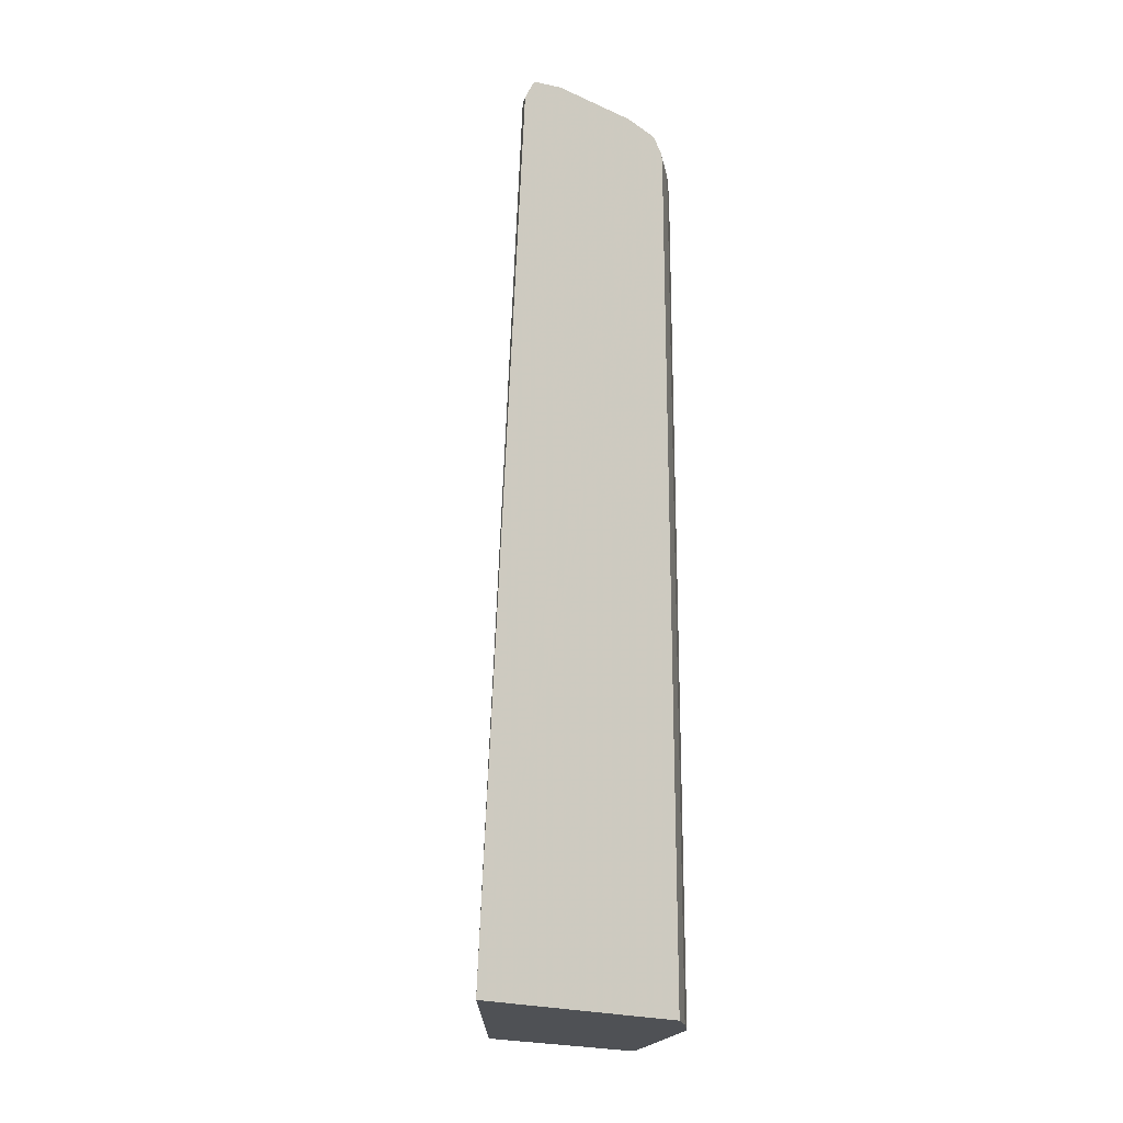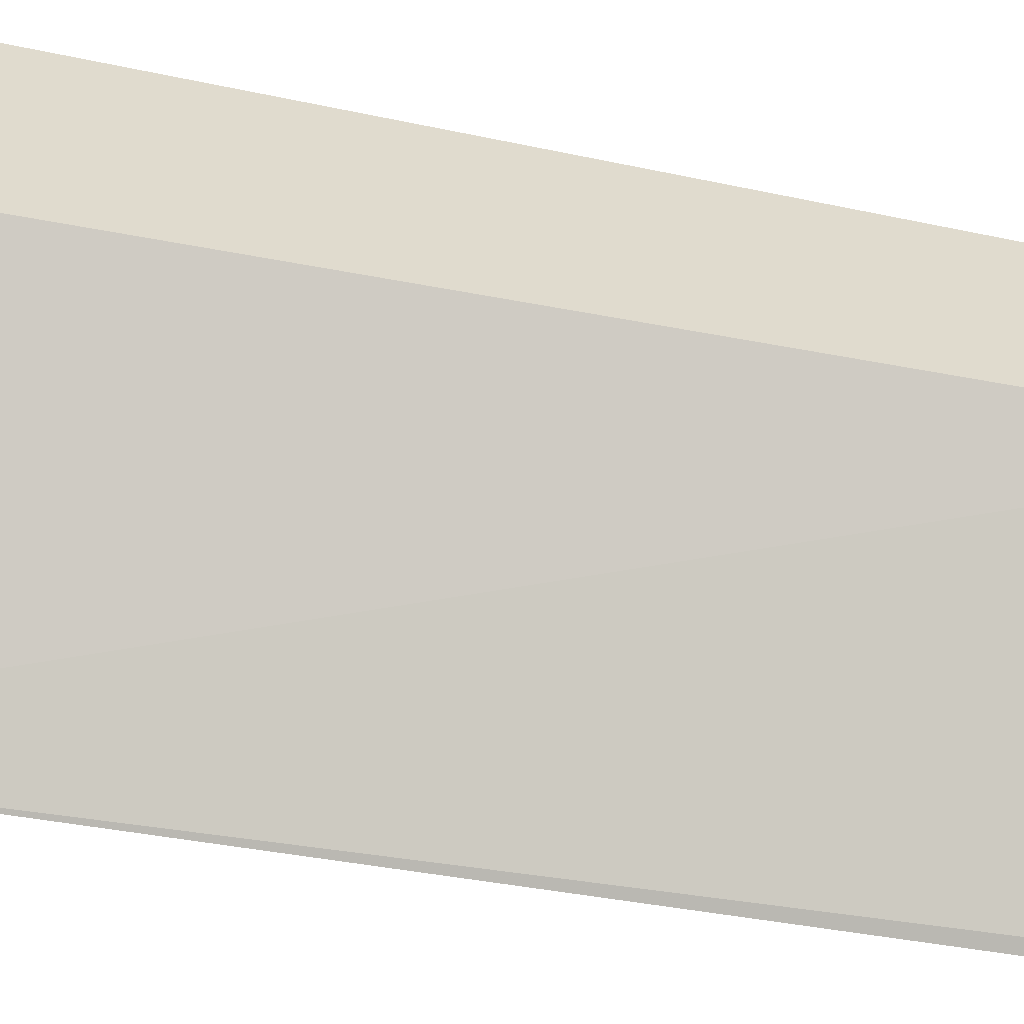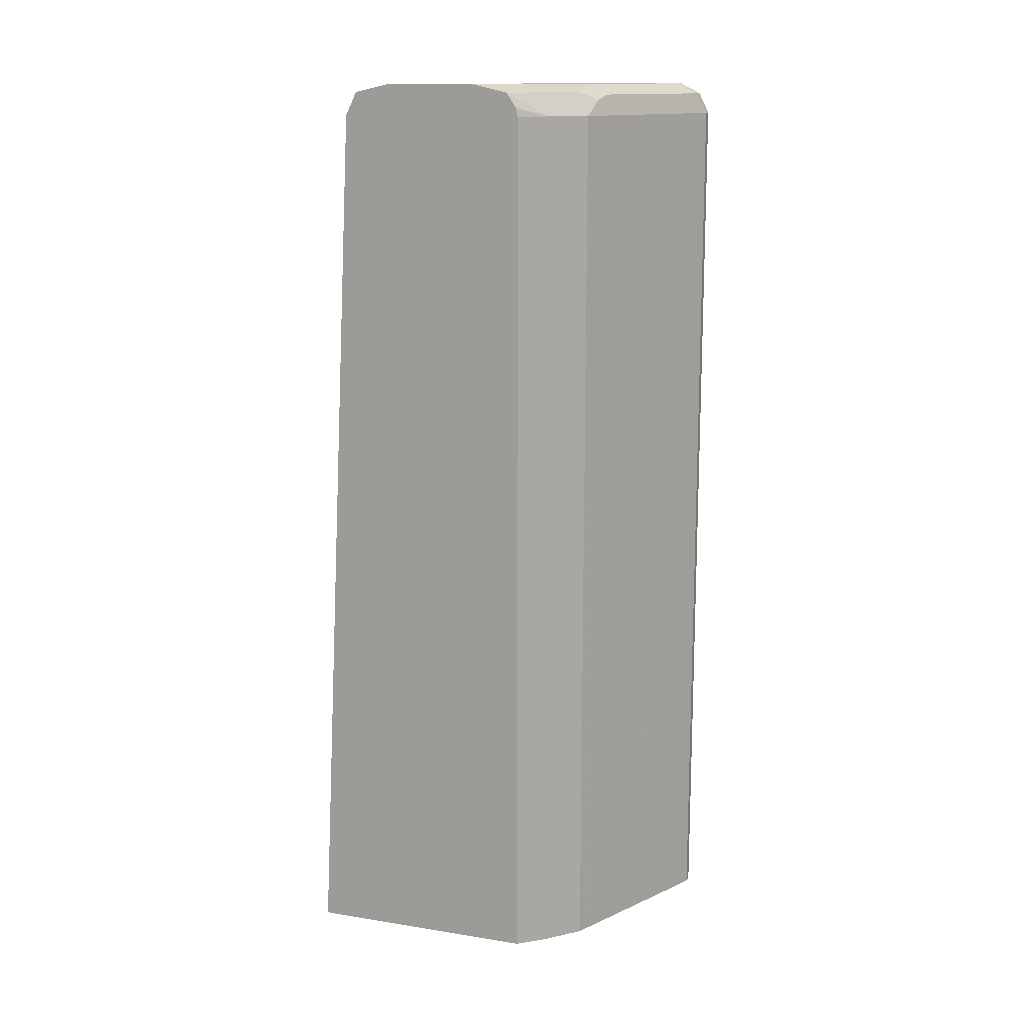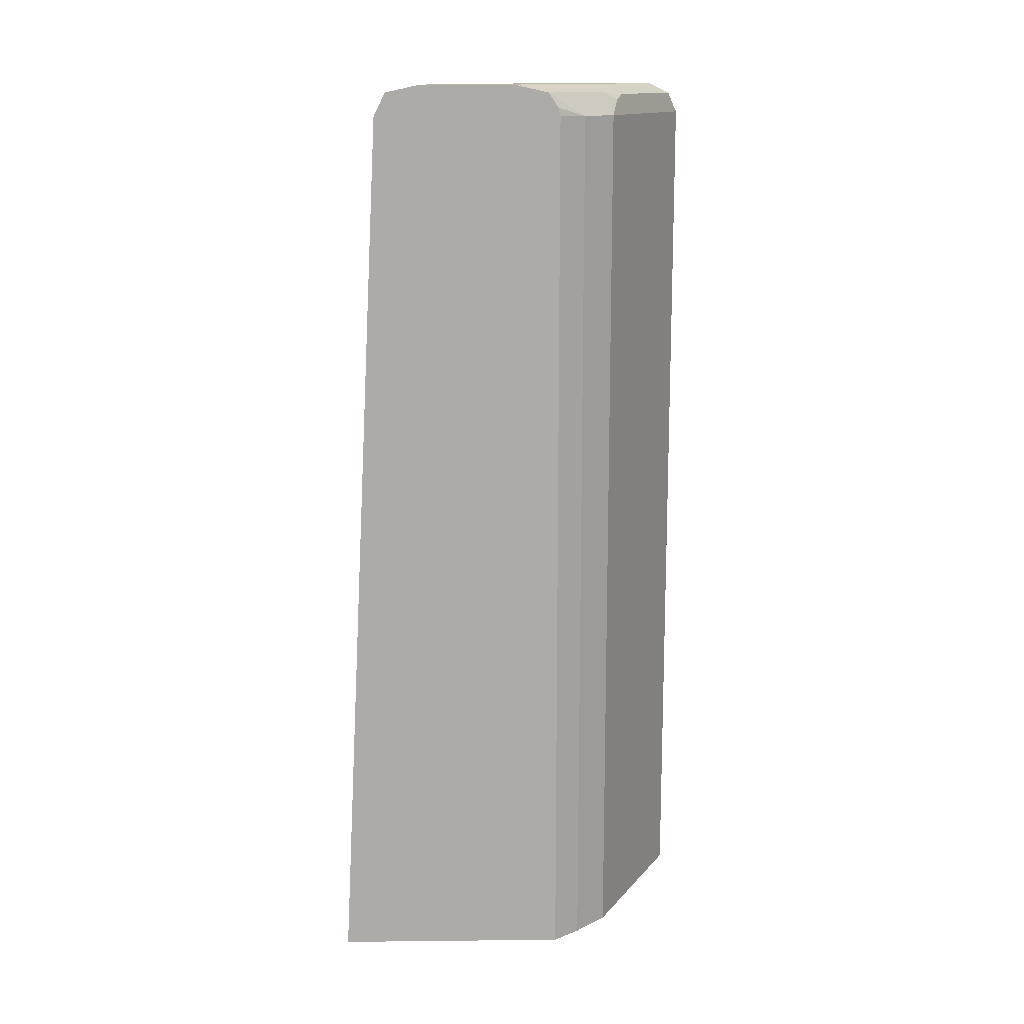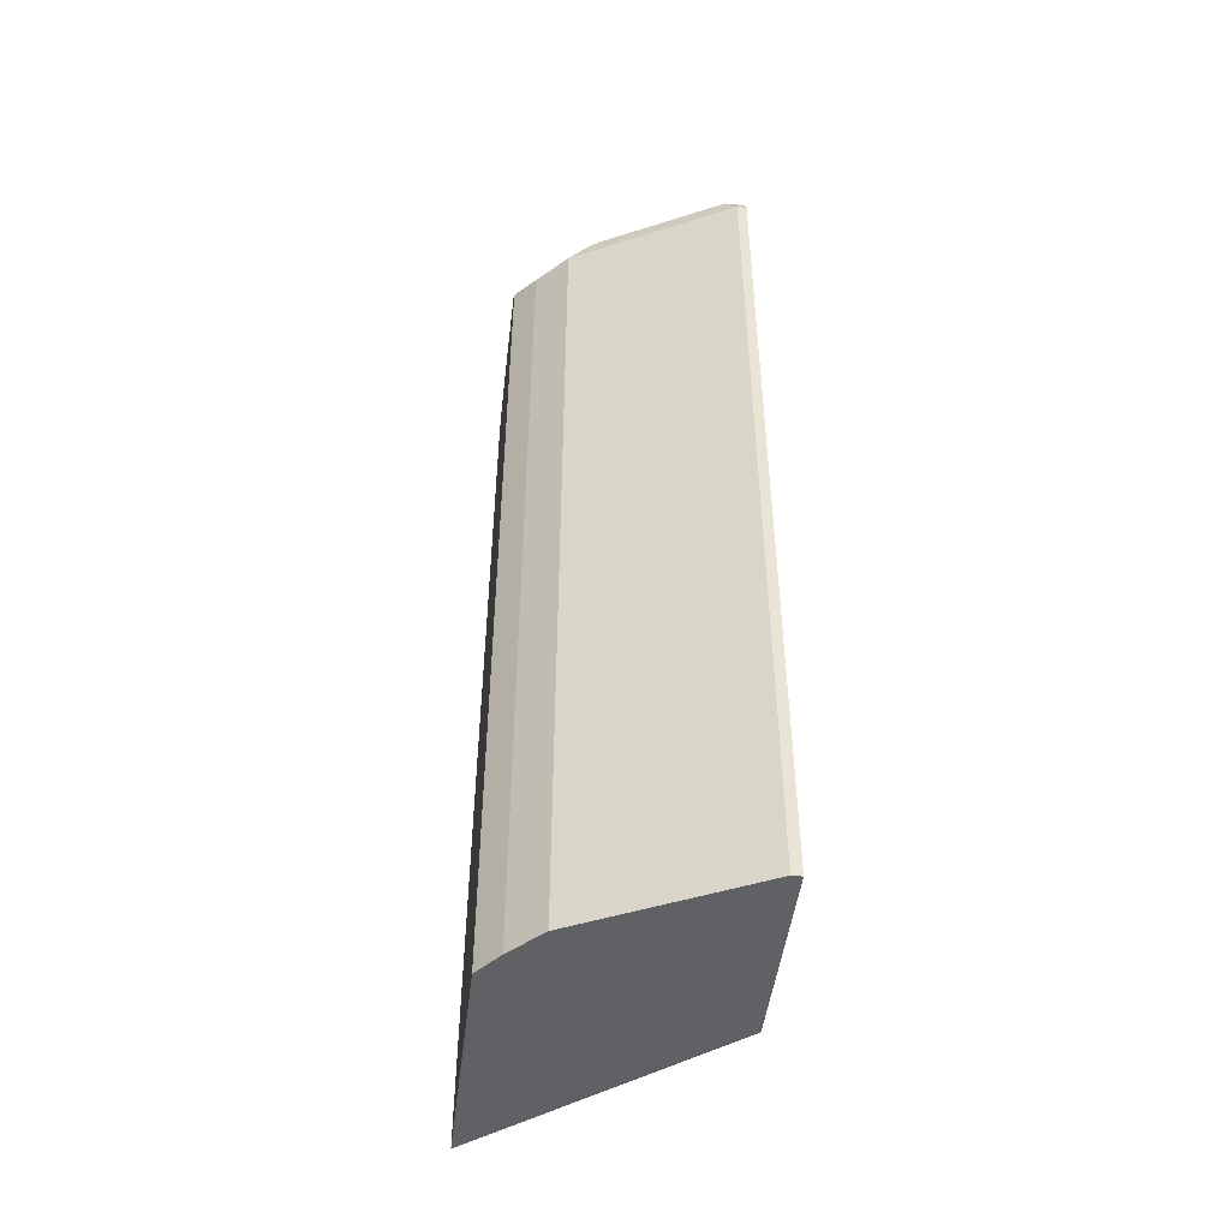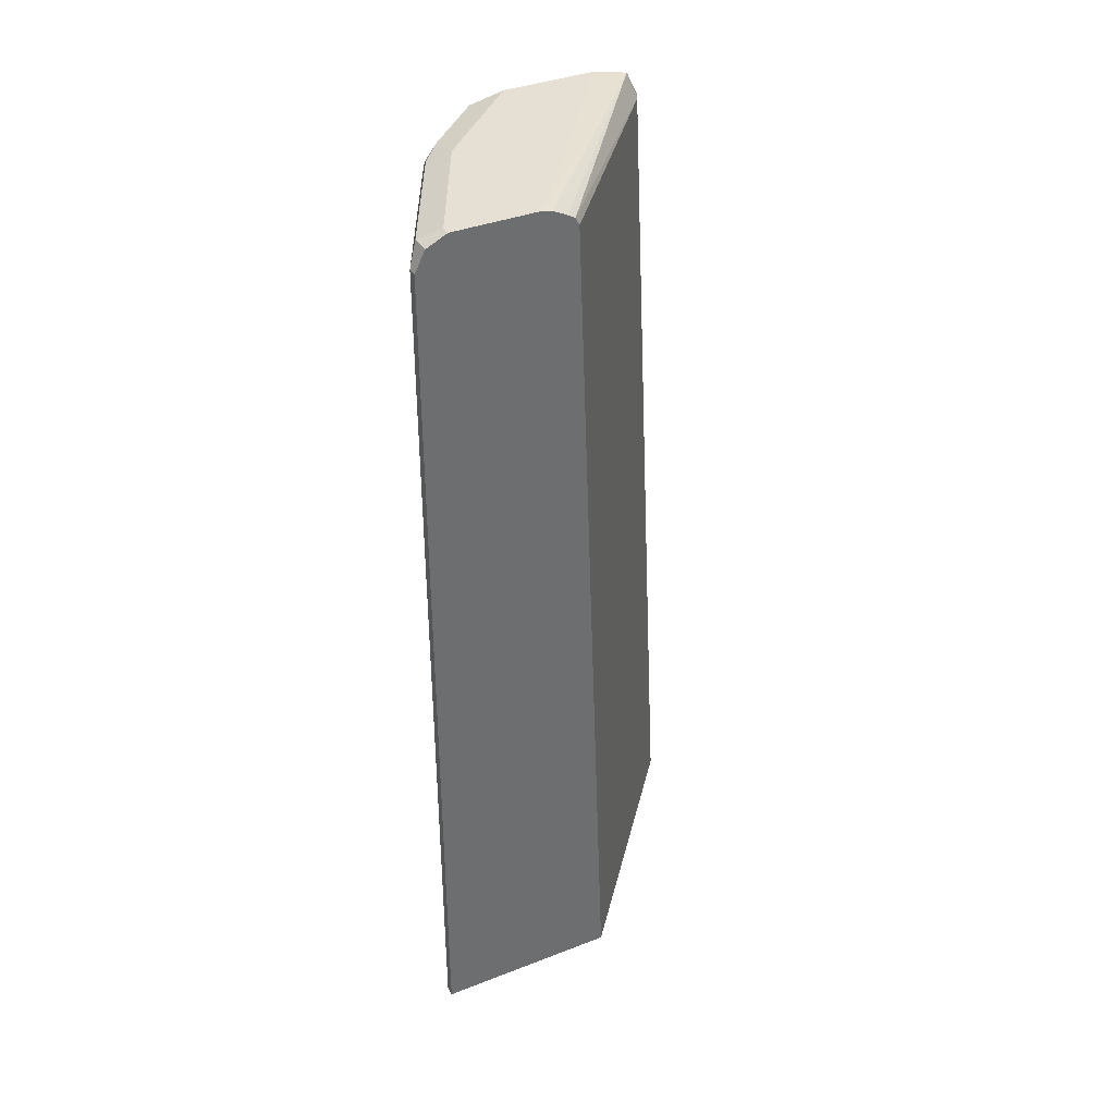
<metadata>
{"format":"obj","ext":"obj","renderer":"f3d","projection":"perspective","resolution":1024,"background":"white","views":[{"elev":-19.9,"azim":-129.3,"up":"+Y"},{"elev":-56.5,"azim":77.6,"up":"+Z"},{"elev":14.0,"azim":-70.7,"up":"+Y"},{"elev":14.0,"azim":-91.3,"up":"+Y"},{"elev":-47.7,"azim":-6.9,"up":"+Y"},{"elev":37.9,"azim":63.8,"up":"+Y"}]}
</metadata>
<code>
v -0.2537 0.594 0.726
v -0.2537 0.6042 0.7209
v -0.264 0.594 0.726
v -0.2537 -0.3625 0.726
v -0.2537 0.616 0.715
v -0.275 0.616 0.715
v -0.286 0.594 0.715
v -0.264 -0.3625 0.726
v -0.2537 -0.3625 0.5297
v -0.2537 0.6219 0.7032
v -0.341 0.616 0.682
v -0.264 0.6269 0.693
v -0.33 0.6269 0.66
v -0.352 0.594 0.682
v -0.3298 -0.3625 0.6931
v -0.286 -0.3625 0.715
v -0.4952 -0.3625 0.3314
v -0.2537 0.6042 0.5661
v -0.2537 0.6269 0.693
v -0.407 0.616 0.649
v -0.4207 0.6104 0.6435
v -0.44 0.594 0.638
v -0.396 0.6269 0.627
v -0.4177 -0.3625 0.6491
v -0.4952 0.594 0.3794
v -0.484 0.594 0.385
v -0.4952 -0.3625 0.5774
v -0.2537 0.6126 0.5703
v -0.2537 0.6269 0.6042
v -0.4331 0.6187 0.627
v -0.4661 0.6187 0.594
v -0.4952 0.6187 0.5649
v -0.473 0.594 0.605
v -0.44 -0.3625 0.638
v -0.4952 0.6269 0.528
v -0.4952 0.6187 0.3917
v -0.473 -0.3625 0.605
v -0.4952 0.594 0.5774
v -0.2537 0.6168 0.5775
v -0.2537 0.6244 0.5927
v -0.264 0.6269 0.594
v -0.4952 0.6265 0.5298
v -0.4952 0.6032 0.5751
v -0.4952 0.6269 0.4288
v -0.4952 0.6188 0.3919
f 17 42 35
f 20 30 21
f 20 23 30
f 18 26 28
f 17 36 25
f 17 45 36
f 17 44 45
f 17 35 44
f 17 32 42
f 17 25 26
f 17 38 43
f 17 27 38
f 17 26 18
f 14 24 15
f 14 22 24
f 12 23 13
f 12 35 23
f 21 30 22
f 17 43 32
f 22 30 31
f 12 44 35
f 22 32 33
f 41 45 44
f 40 45 41
f 36 40 39
f 36 45 40
f 33 43 38
f 32 43 33
f 31 42 32
f 30 42 31
f 22 31 32
f 30 35 42
f 28 36 39
f 27 37 33
f 26 36 28
f 25 36 26
f 23 35 30
f 22 34 24
f 22 37 34
f 22 33 37
f 29 40 41
f 12 41 44
f 27 33 38
f 12 19 29
f 3 16 8
f 3 7 16
f 3 6 7
f 2 6 3
f 2 5 6
f 1 5 2
f 1 10 5
f 12 29 41
f 4 8 16
f 1 19 10
f 1 40 29
f 1 39 40
f 1 28 39
f 1 18 28
f 1 9 18
f 1 4 9
f 1 8 4
f 1 3 8
f 1 29 19
f 4 16 15
f 1 2 3
f 4 24 34
f 11 23 20
f 11 13 23
f 11 22 14
f 11 21 22
f 11 20 21
f 4 15 24
f 9 17 18
f 7 15 16
f 7 14 15
f 10 19 12
f 6 12 13
f 6 13 11
f 4 37 27
f 4 27 17
f 4 17 9
f 4 34 37
f 6 11 14
f 6 14 7
f 6 10 12
f 5 10 6

</code>
